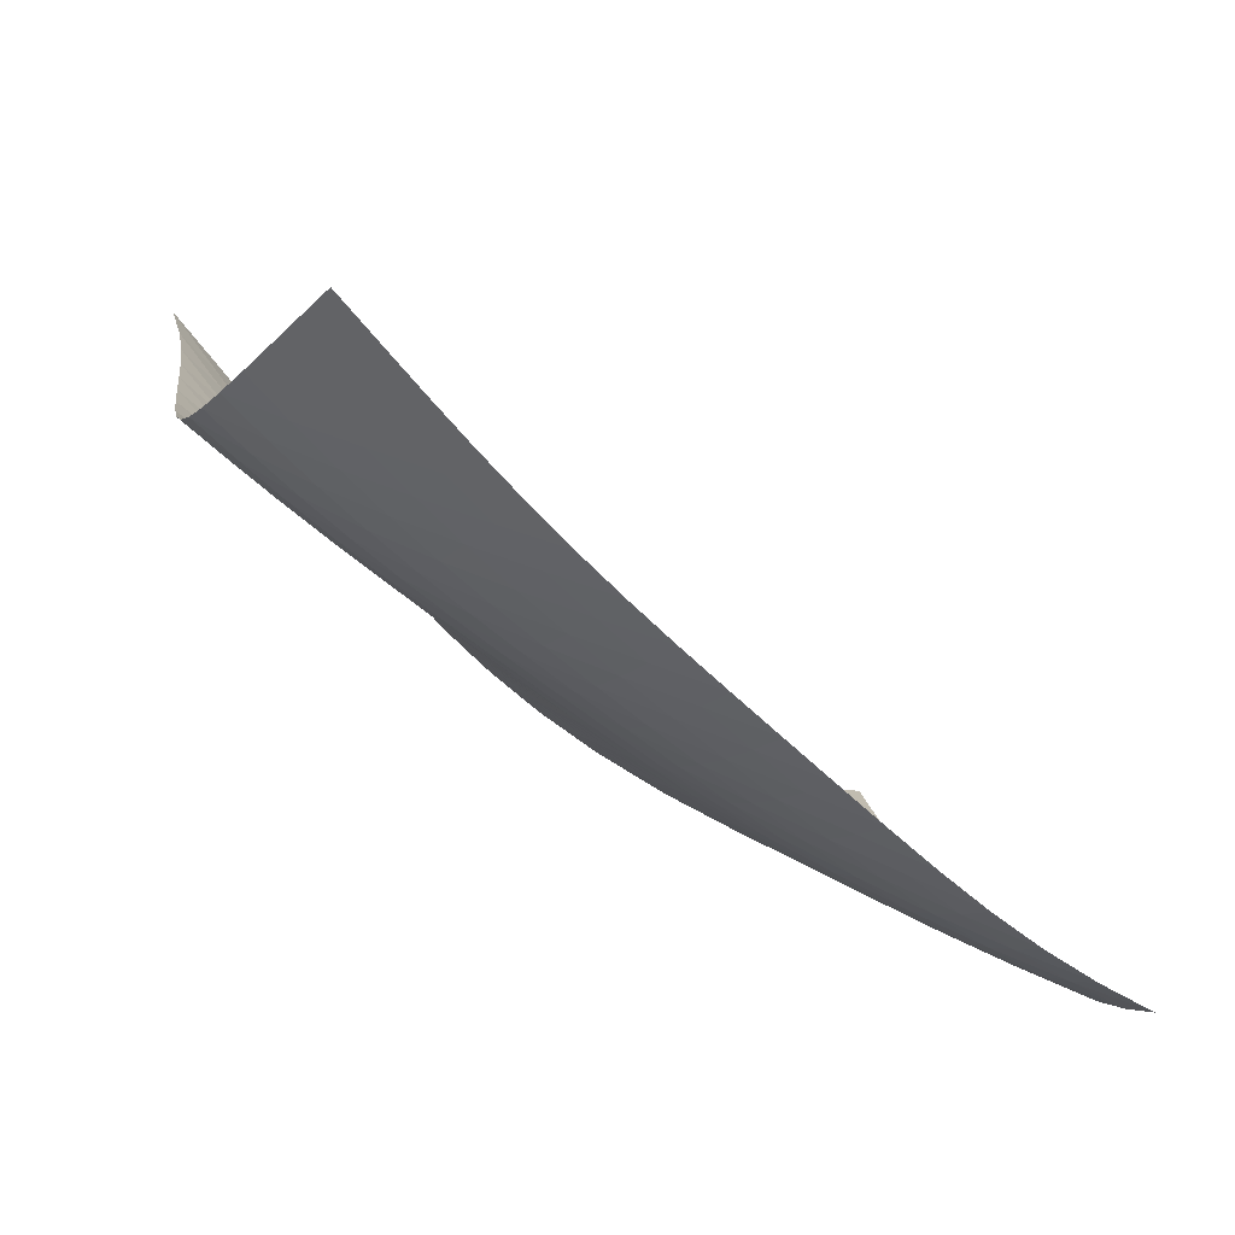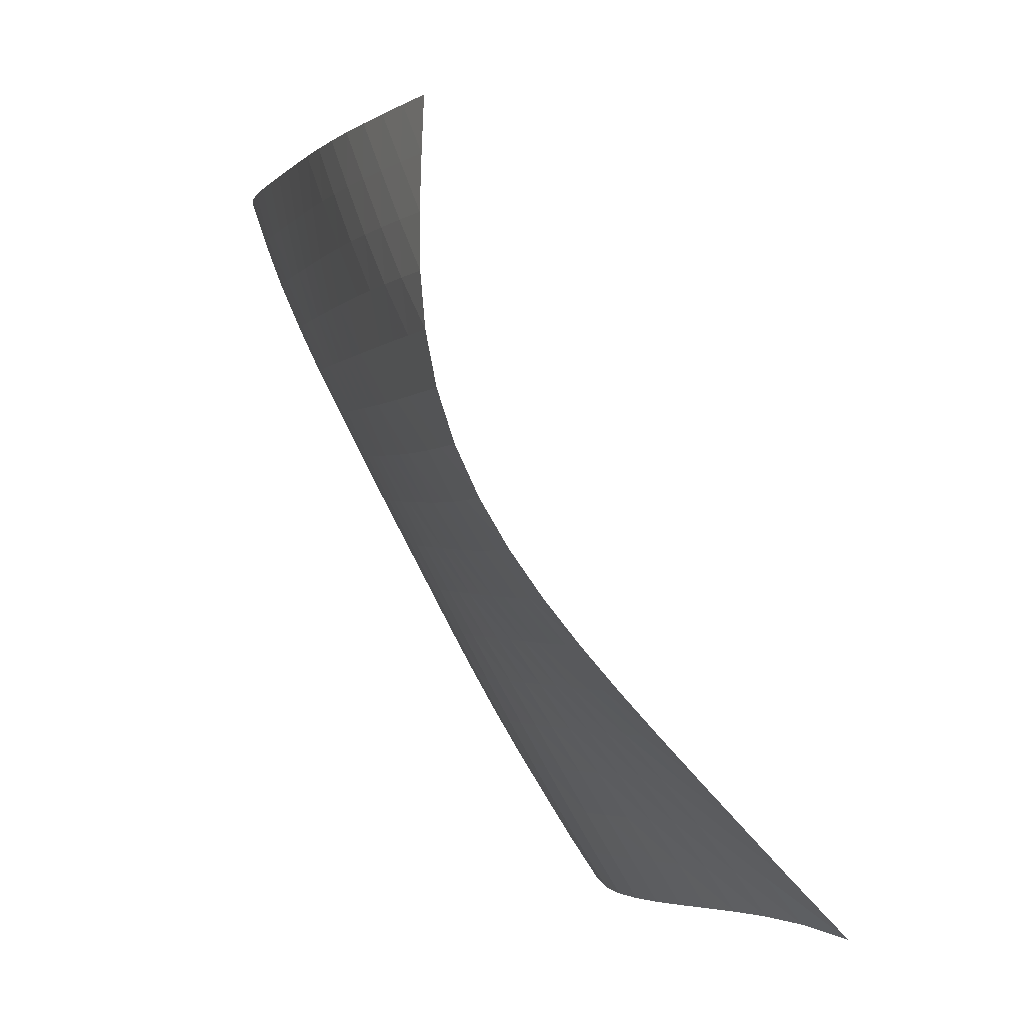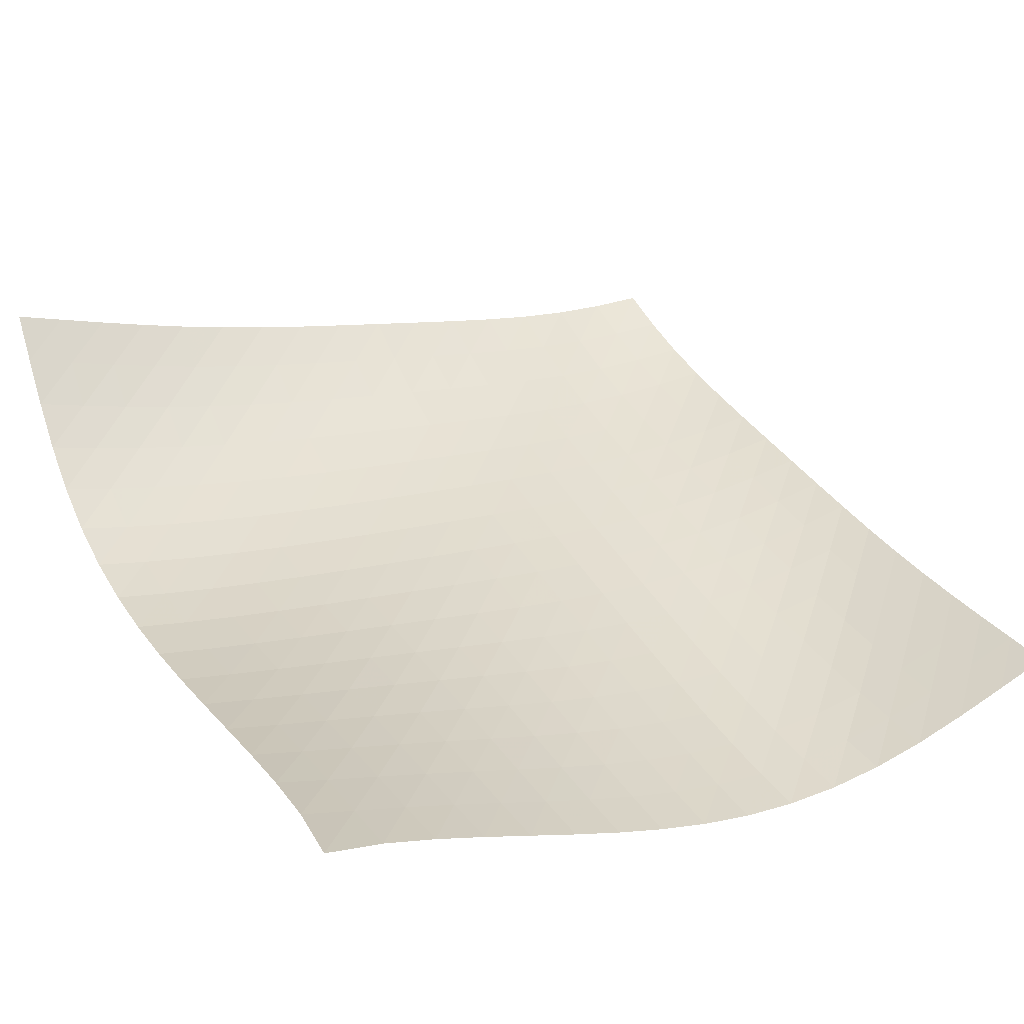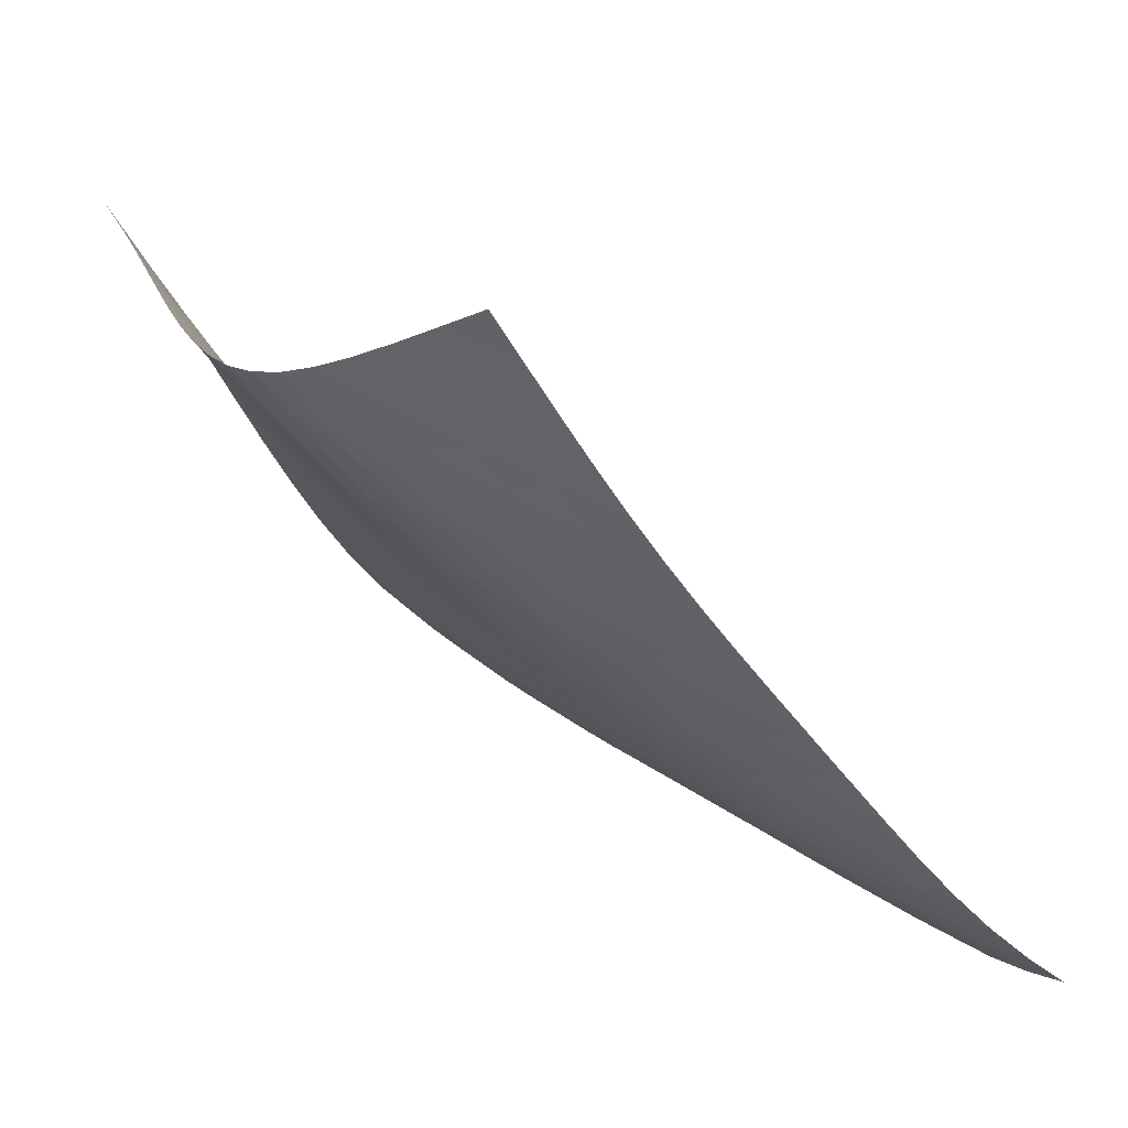
<metadata>
{"format":"obj","ext":"obj","renderer":"f3d","projection":"perspective","resolution":1024,"background":"white","views":[{"elev":-23.7,"azim":-111.3,"up":"+Y"},{"elev":6.5,"azim":106.1,"up":"+Z"},{"elev":71.0,"azim":154.6,"up":"+Y"},{"elev":-17.4,"azim":-126.9,"up":"+Y"}]}
</metadata>
<code>
v -6.515 -0.03275 6.515
v -5.76 -5.948 18.19
v -18.19 -5.948 5.76
v -16.69 -12.79 16.69
v -17.39 -5.943 5.625
v -16.59 -5.932 5.496
v -15.78 -5.892 5.388
v -14.98 -5.797 5.314
v -14.19 -5.629 5.287
v -13.42 -5.378 5.308
v -12.68 -5.048 5.372
v -11.97 -4.65 5.472
v -11.29 -4.199 5.598
v -10.63 -3.709 5.741
v -9.982 -3.189 5.894
v -9.339 -2.644 6.051
v -8.689 -2.077 6.205
v -8.02 -1.477 6.349
v -7.31 -0.8196 6.466
v -6.466 -0.8196 7.31
v -6.349 -1.477 8.02
v -6.205 -2.077 8.689
v -6.051 -2.644 9.339
v -5.894 -3.189 9.982
v -5.741 -3.709 10.63
v -5.598 -4.199 11.29
v -5.472 -4.65 11.97
v -5.372 -5.048 12.68
v -5.308 -5.378 13.42
v -5.287 -5.629 14.19
v -5.314 -5.797 14.98
v -5.388 -5.892 15.78
v -5.496 -5.932 16.59
v -5.625 -5.943 17.39
v -6.378 -6.464 18.08
v -6.998 -6.979 17.97
v -7.624 -7.484 17.86
v -8.263 -7.976 17.76
v -8.915 -8.45 17.65
v -9.583 -8.906 17.55
v -10.26 -9.347 17.45
v -10.95 -9.778 17.35
v -11.64 -10.2 17.26
v -12.34 -10.63 17.16
v -13.03 -11.05 17.06
v -13.73 -11.47 16.96
v -14.44 -11.86 16.87
v -15.17 -12.22 16.8
v -15.92 -12.53 16.73
v -16.73 -12.53 15.92
v -16.8 -12.22 15.17
v -16.87 -11.86 14.44
v -16.96 -11.47 13.73
v -17.06 -11.05 13.03
v -17.16 -10.63 12.34
v -17.26 -10.2 11.64
v -17.35 -9.778 10.95
v -17.45 -9.347 10.26
v -17.55 -8.906 9.583
v -17.65 -8.45 8.915
v -17.76 -7.976 8.263
v -17.86 -7.484 7.624
v -17.97 -6.979 6.998
v -18.08 -6.464 6.378
v -7.164 -1.35 7.164
v -7.857 -1.927 7.034
v -8.531 -2.494 6.894
v -9.191 -3.046 6.745
v -9.845 -3.581 6.593
v -10.5 -4.097 6.443
v -11.16 -4.588 6.301
v -11.85 -5.044 6.173
v -12.56 -5.453 6.067
v -13.3 -5.8 5.992
v -14.07 -6.073 5.958
v -14.86 -6.264 5.97
v -15.67 -6.379 6.029
v -16.47 -6.435 6.125
v -17.28 -6.456 6.246
v -7.034 -1.927 7.857
v -7.716 -2.428 7.716
v -8.391 -2.949 7.578
v -9.058 -3.472 7.435
v -9.72 -3.989 7.29
v -10.38 -4.493 7.146
v -11.05 -4.978 7.007
v -11.74 -5.433 6.879
v -12.45 -5.848 6.77
v -13.19 -6.207 6.689
v -13.96 -6.497 6.644
v -14.75 -6.711 6.641
v -15.55 -6.849 6.683
v -16.36 -6.926 6.765
v -17.17 -6.962 6.874
v -6.894 -2.494 8.531
v -7.578 -2.949 8.391
v -8.257 -3.428 8.257
v -8.931 -3.918 8.122
v -9.602 -4.411 7.985
v -10.27 -4.897 7.848
v -10.95 -5.37 7.715
v -11.64 -5.819 7.59
v -12.35 -6.234 7.482
v -13.09 -6.601 7.396
v -13.85 -6.906 7.342
v -14.64 -7.14 7.327
v -15.44 -7.301 7.353
v -16.25 -7.4 7.418
v -17.06 -7.455 7.512
v -6.745 -3.046 9.191
v -7.435 -3.472 9.058
v -8.122 -3.918 8.931
v -8.806 -4.378 8.806
v -9.487 -4.843 8.679
v -10.17 -5.308 8.551
v -10.85 -5.765 8.425
v -11.55 -6.204 8.306
v -12.26 -6.614 8.199
v -12.99 -6.984 8.112
v -13.75 -7.3 8.052
v -14.54 -7.551 8.026
v -15.33 -7.734 8.038
v -16.14 -7.856 8.087
v -16.95 -7.93 8.165
v -6.593 -3.581 9.845
v -7.29 -3.989 9.72
v -7.985 -4.411 9.602
v -8.679 -4.843 9.487
v -9.37 -5.283 9.37
v -10.06 -5.725 9.253
v -10.76 -6.162 9.137
v -11.46 -6.587 9.025
v -12.17 -6.99 8.922
v -12.91 -7.359 8.836
v -13.66 -7.681 8.772
v -14.44 -7.946 8.737
v -15.23 -8.149 8.737
v -16.04 -8.291 8.771
v -16.85 -8.386 8.833
v -6.443 -4.097 10.5
v -7.146 -4.493 10.38
v -7.848 -4.897 10.27
v -8.551 -5.308 10.17
v -9.253 -5.725 10.06
v -9.956 -6.144 9.956
v -10.66 -6.561 9.85
v -11.37 -6.969 9.746
v -12.09 -7.362 9.649
v -12.82 -7.727 9.564
v -13.58 -8.053 9.498
v -14.35 -8.329 9.458
v -15.14 -8.547 9.447
v -15.94 -8.709 9.468
v -16.74 -8.823 9.516
v -6.301 -4.588 11.16
v -7.007 -4.978 11.05
v -7.715 -5.37 10.95
v -8.425 -5.765 10.85
v -9.137 -6.162 10.76
v -9.85 -6.561 10.66
v -10.56 -6.958 10.56
v -11.28 -7.35 10.47
v -12.01 -7.731 10.38
v -12.74 -8.091 10.3
v -13.49 -8.418 10.23
v -14.26 -8.702 10.18
v -15.05 -8.933 10.17
v -15.84 -9.112 10.17
v -16.65 -9.245 10.21
v -6.173 -5.044 11.85
v -6.879 -5.433 11.74
v -7.59 -5.819 11.64
v -8.306 -6.204 11.55
v -9.025 -6.587 11.46
v -9.746 -6.969 11.37
v -10.47 -7.35 11.28
v -11.19 -7.728 11.19
v -11.92 -8.097 11.11
v -12.66 -8.451 11.03
v -13.41 -8.779 10.96
v -14.18 -9.069 10.91
v -14.96 -9.313 10.89
v -15.75 -9.508 10.89
v -16.55 -9.659 10.91
v -6.067 -5.453 12.56
v -6.77 -5.848 12.45
v -7.482 -6.234 12.35
v -8.199 -6.614 12.26
v -8.922 -6.99 12.17
v -9.649 -7.362 12.09
v -10.38 -7.731 12.01
v -11.11 -8.097 11.92
v -11.84 -8.458 11.84
v -12.58 -8.808 11.77
v -13.33 -9.137 11.7
v -14.09 -9.434 11.65
v -14.87 -9.69 11.61
v -15.66 -9.9 11.6
v -16.45 -10.07 11.61
v -5.992 -5.8 13.3
v -6.689 -6.207 13.19
v -7.396 -6.601 13.09
v -8.112 -6.984 12.99
v -8.836 -7.359 12.91
v -9.564 -7.727 12.82
v -10.3 -8.091 12.74
v -11.03 -8.451 12.66
v -11.77 -8.808 12.58
v -12.51 -9.156 12.51
v -13.25 -9.489 12.44
v -14.01 -9.796 12.38
v -14.78 -10.07 12.34
v -15.57 -10.29 12.32
v -16.36 -10.48 12.32
v -5.958 -6.073 14.07
v -6.644 -6.497 13.96
v -7.342 -6.906 13.85
v -8.052 -7.3 13.75
v -8.772 -7.681 13.66
v -9.498 -8.053 13.58
v -10.23 -8.418 13.49
v -10.96 -8.779 13.41
v -11.7 -9.137 13.33
v -12.44 -9.489 13.25
v -13.18 -9.83 13.18
v -13.93 -10.15 13.12
v -14.7 -10.43 13.07
v -15.48 -10.68 13.04
v -16.26 -10.88 13.03
v -5.97 -6.264 14.86
v -6.641 -6.711 14.75
v -7.327 -7.14 14.64
v -8.026 -7.551 14.54
v -8.737 -7.946 14.44
v -9.458 -8.329 14.35
v -10.18 -8.702 14.26
v -10.91 -9.069 14.18
v -11.65 -9.434 14.09
v -12.38 -9.796 14.01
v -13.12 -10.15 13.93
v -13.86 -10.48 13.86
v -14.62 -10.79 13.8
v -15.39 -11.05 13.76
v -16.17 -11.28 13.74
v -6.029 -6.379 15.67
v -6.683 -6.849 15.55
v -7.353 -7.301 15.44
v -8.038 -7.734 15.33
v -8.737 -8.149 15.23
v -9.447 -8.547 15.14
v -10.17 -8.933 15.05
v -10.89 -9.313 14.96
v -11.61 -9.69 14.87
v -12.34 -10.07 14.78
v -13.07 -10.43 14.7
v -13.8 -10.79 14.62
v -14.55 -11.12 14.55
v -15.31 -11.4 14.5
v -16.09 -11.65 14.46
v -6.125 -6.435 16.47
v -6.765 -6.926 16.36
v -7.418 -7.4 16.25
v -8.087 -7.856 16.14
v -8.771 -8.291 16.04
v -9.468 -8.709 15.94
v -10.17 -9.112 15.84
v -10.89 -9.508 15.75
v -11.6 -9.9 15.66
v -12.32 -10.29 15.57
v -13.04 -10.68 15.48
v -13.76 -11.05 15.39
v -14.5 -11.4 15.31
v -15.25 -11.72 15.25
v -16.02 -11.99 15.2
v -6.246 -6.456 17.28
v -6.874 -6.962 17.17
v -7.512 -7.455 17.06
v -8.165 -7.93 16.95
v -8.833 -8.386 16.85
v -9.516 -8.823 16.74
v -10.21 -9.245 16.65
v -10.91 -9.659 16.55
v -11.61 -10.07 16.45
v -12.32 -10.48 16.36
v -13.03 -10.88 16.26
v -13.74 -11.28 16.17
v -14.46 -11.65 16.09
v -15.2 -11.99 16.02
v -15.96 -12.28 15.96
f 289 49 4
f 289 4 50
f 5 79 64
f 5 64 3
f 79 94 63
f 79 63 64
f 94 109 62
f 94 62 63
f 109 124 61
f 109 61 62
f 124 139 60
f 124 60 61
f 139 154 59
f 139 59 60
f 154 169 58
f 154 58 59
f 169 184 57
f 169 57 58
f 184 199 56
f 184 56 57
f 199 214 55
f 199 55 56
f 214 229 54
f 214 54 55
f 229 244 53
f 229 53 54
f 244 259 52
f 244 52 53
f 259 274 51
f 259 51 52
f 274 289 50
f 274 50 51
f 1 20 65
f 1 65 19
f 19 65 66
f 19 66 18
f 18 66 67
f 18 67 17
f 17 67 68
f 17 68 16
f 16 68 69
f 16 69 15
f 15 69 70
f 15 70 14
f 14 70 71
f 14 71 13
f 13 71 72
f 13 72 12
f 12 72 73
f 12 73 11
f 11 73 74
f 11 74 10
f 10 74 75
f 10 75 9
f 9 75 76
f 9 76 8
f 8 76 77
f 8 77 7
f 7 77 78
f 7 78 6
f 6 78 79
f 6 79 5
f 20 21 80
f 20 80 65
f 65 80 81
f 65 81 66
f 66 81 82
f 66 82 67
f 67 82 83
f 67 83 68
f 68 83 84
f 68 84 69
f 69 84 85
f 69 85 70
f 70 85 86
f 70 86 71
f 71 86 87
f 71 87 72
f 72 87 88
f 72 88 73
f 73 88 89
f 73 89 74
f 74 89 90
f 74 90 75
f 75 90 91
f 75 91 76
f 76 91 92
f 76 92 77
f 77 92 93
f 77 93 78
f 78 93 94
f 78 94 79
f 21 22 95
f 21 95 80
f 80 95 96
f 80 96 81
f 81 96 97
f 81 97 82
f 82 97 98
f 82 98 83
f 83 98 99
f 83 99 84
f 84 99 100
f 84 100 85
f 85 100 101
f 85 101 86
f 86 101 102
f 86 102 87
f 87 102 103
f 87 103 88
f 88 103 104
f 88 104 89
f 89 104 105
f 89 105 90
f 90 105 106
f 90 106 91
f 91 106 107
f 91 107 92
f 92 107 108
f 92 108 93
f 93 108 109
f 93 109 94
f 22 23 110
f 22 110 95
f 95 110 111
f 95 111 96
f 96 111 112
f 96 112 97
f 97 112 113
f 97 113 98
f 98 113 114
f 98 114 99
f 99 114 115
f 99 115 100
f 100 115 116
f 100 116 101
f 101 116 117
f 101 117 102
f 102 117 118
f 102 118 103
f 103 118 119
f 103 119 104
f 104 119 120
f 104 120 105
f 105 120 121
f 105 121 106
f 106 121 122
f 106 122 107
f 107 122 123
f 107 123 108
f 108 123 124
f 108 124 109
f 23 24 125
f 23 125 110
f 110 125 126
f 110 126 111
f 111 126 127
f 111 127 112
f 112 127 128
f 112 128 113
f 113 128 129
f 113 129 114
f 114 129 130
f 114 130 115
f 115 130 131
f 115 131 116
f 116 131 132
f 116 132 117
f 117 132 133
f 117 133 118
f 118 133 134
f 118 134 119
f 119 134 135
f 119 135 120
f 120 135 136
f 120 136 121
f 121 136 137
f 121 137 122
f 122 137 138
f 122 138 123
f 123 138 139
f 123 139 124
f 24 25 140
f 24 140 125
f 125 140 141
f 125 141 126
f 126 141 142
f 126 142 127
f 127 142 143
f 127 143 128
f 128 143 144
f 128 144 129
f 129 144 145
f 129 145 130
f 130 145 146
f 130 146 131
f 131 146 147
f 131 147 132
f 132 147 148
f 132 148 133
f 133 148 149
f 133 149 134
f 134 149 150
f 134 150 135
f 135 150 151
f 135 151 136
f 136 151 152
f 136 152 137
f 137 152 153
f 137 153 138
f 138 153 154
f 138 154 139
f 25 26 155
f 25 155 140
f 140 155 156
f 140 156 141
f 141 156 157
f 141 157 142
f 142 157 158
f 142 158 143
f 143 158 159
f 143 159 144
f 144 159 160
f 144 160 145
f 145 160 161
f 145 161 146
f 146 161 162
f 146 162 147
f 147 162 163
f 147 163 148
f 148 163 164
f 148 164 149
f 149 164 165
f 149 165 150
f 150 165 166
f 150 166 151
f 151 166 167
f 151 167 152
f 152 167 168
f 152 168 153
f 153 168 169
f 153 169 154
f 26 27 170
f 26 170 155
f 155 170 171
f 155 171 156
f 156 171 172
f 156 172 157
f 157 172 173
f 157 173 158
f 158 173 174
f 158 174 159
f 159 174 175
f 159 175 160
f 160 175 176
f 160 176 161
f 161 176 177
f 161 177 162
f 162 177 178
f 162 178 163
f 163 178 179
f 163 179 164
f 164 179 180
f 164 180 165
f 165 180 181
f 165 181 166
f 166 181 182
f 166 182 167
f 167 182 183
f 167 183 168
f 168 183 184
f 168 184 169
f 27 28 185
f 27 185 170
f 170 185 186
f 170 186 171
f 171 186 187
f 171 187 172
f 172 187 188
f 172 188 173
f 173 188 189
f 173 189 174
f 174 189 190
f 174 190 175
f 175 190 191
f 175 191 176
f 176 191 192
f 176 192 177
f 177 192 193
f 177 193 178
f 178 193 194
f 178 194 179
f 179 194 195
f 179 195 180
f 180 195 196
f 180 196 181
f 181 196 197
f 181 197 182
f 182 197 198
f 182 198 183
f 183 198 199
f 183 199 184
f 28 29 200
f 28 200 185
f 185 200 201
f 185 201 186
f 186 201 202
f 186 202 187
f 187 202 203
f 187 203 188
f 188 203 204
f 188 204 189
f 189 204 205
f 189 205 190
f 190 205 206
f 190 206 191
f 191 206 207
f 191 207 192
f 192 207 208
f 192 208 193
f 193 208 209
f 193 209 194
f 194 209 210
f 194 210 195
f 195 210 211
f 195 211 196
f 196 211 212
f 196 212 197
f 197 212 213
f 197 213 198
f 198 213 214
f 198 214 199
f 29 30 215
f 29 215 200
f 200 215 216
f 200 216 201
f 201 216 217
f 201 217 202
f 202 217 218
f 202 218 203
f 203 218 219
f 203 219 204
f 204 219 220
f 204 220 205
f 205 220 221
f 205 221 206
f 206 221 222
f 206 222 207
f 207 222 223
f 207 223 208
f 208 223 224
f 208 224 209
f 209 224 225
f 209 225 210
f 210 225 226
f 210 226 211
f 211 226 227
f 211 227 212
f 212 227 228
f 212 228 213
f 213 228 229
f 213 229 214
f 30 31 230
f 30 230 215
f 215 230 231
f 215 231 216
f 216 231 232
f 216 232 217
f 217 232 233
f 217 233 218
f 218 233 234
f 218 234 219
f 219 234 235
f 219 235 220
f 220 235 236
f 220 236 221
f 221 236 237
f 221 237 222
f 222 237 238
f 222 238 223
f 223 238 239
f 223 239 224
f 224 239 240
f 224 240 225
f 225 240 241
f 225 241 226
f 226 241 242
f 226 242 227
f 227 242 243
f 227 243 228
f 228 243 244
f 228 244 229
f 31 32 245
f 31 245 230
f 230 245 246
f 230 246 231
f 231 246 247
f 231 247 232
f 232 247 248
f 232 248 233
f 233 248 249
f 233 249 234
f 234 249 250
f 234 250 235
f 235 250 251
f 235 251 236
f 236 251 252
f 236 252 237
f 237 252 253
f 237 253 238
f 238 253 254
f 238 254 239
f 239 254 255
f 239 255 240
f 240 255 256
f 240 256 241
f 241 256 257
f 241 257 242
f 242 257 258
f 242 258 243
f 243 258 259
f 243 259 244
f 32 33 260
f 32 260 245
f 245 260 261
f 245 261 246
f 246 261 262
f 246 262 247
f 247 262 263
f 247 263 248
f 248 263 264
f 248 264 249
f 249 264 265
f 249 265 250
f 250 265 266
f 250 266 251
f 251 266 267
f 251 267 252
f 252 267 268
f 252 268 253
f 253 268 269
f 253 269 254
f 254 269 270
f 254 270 255
f 255 270 271
f 255 271 256
f 256 271 272
f 256 272 257
f 257 272 273
f 257 273 258
f 258 273 274
f 258 274 259
f 33 34 275
f 33 275 260
f 260 275 276
f 260 276 261
f 261 276 277
f 261 277 262
f 262 277 278
f 262 278 263
f 263 278 279
f 263 279 264
f 264 279 280
f 264 280 265
f 265 280 281
f 265 281 266
f 266 281 282
f 266 282 267
f 267 282 283
f 267 283 268
f 268 283 284
f 268 284 269
f 269 284 285
f 269 285 270
f 270 285 286
f 270 286 271
f 271 286 287
f 271 287 272
f 272 287 288
f 272 288 273
f 273 288 289
f 273 289 274
f 34 2 35
f 34 35 275
f 275 35 36
f 275 36 276
f 276 36 37
f 276 37 277
f 277 37 38
f 277 38 278
f 278 38 39
f 278 39 279
f 279 39 40
f 279 40 280
f 280 40 41
f 280 41 281
f 281 41 42
f 281 42 282
f 282 42 43
f 282 43 283
f 283 43 44
f 283 44 284
f 284 44 45
f 284 45 285
f 285 45 46
f 285 46 286
f 286 46 47
f 286 47 287
f 287 47 48
f 287 48 288
f 288 48 49
f 288 49 289

</code>
